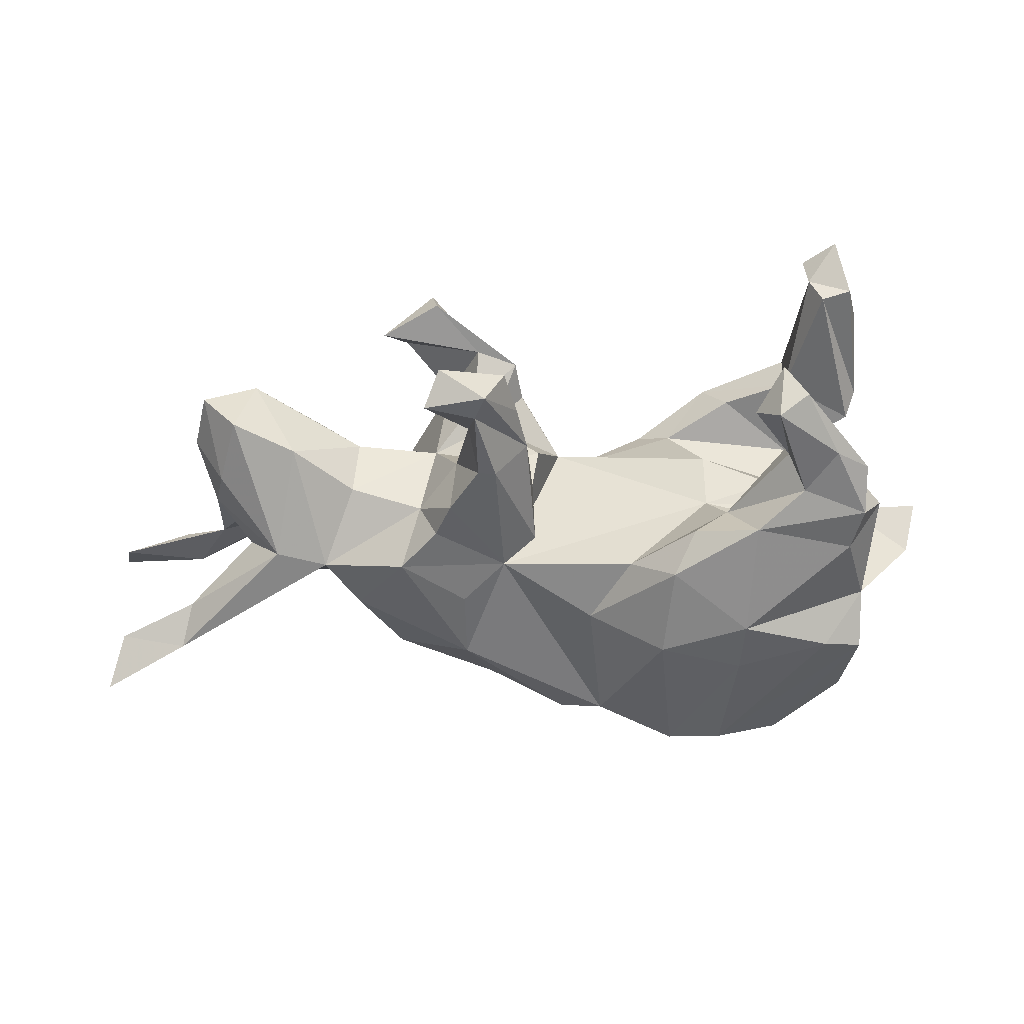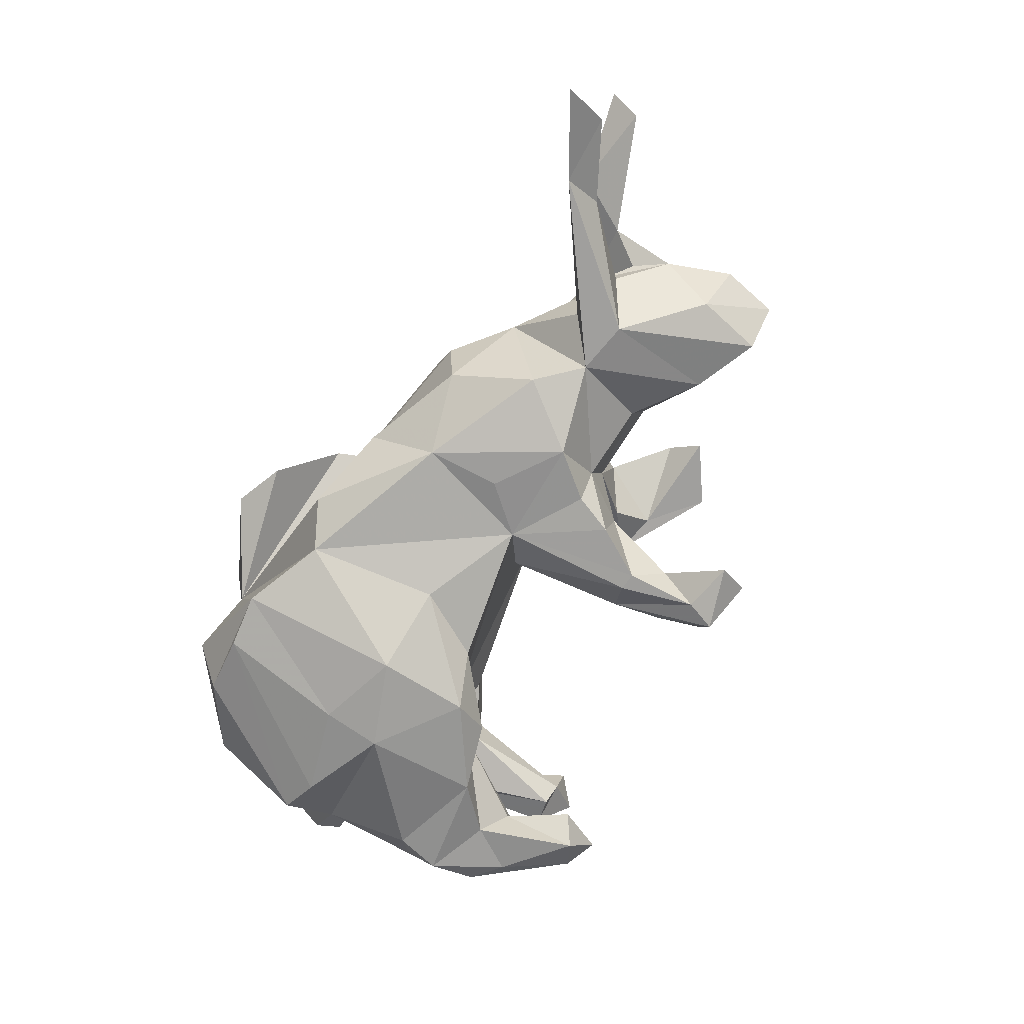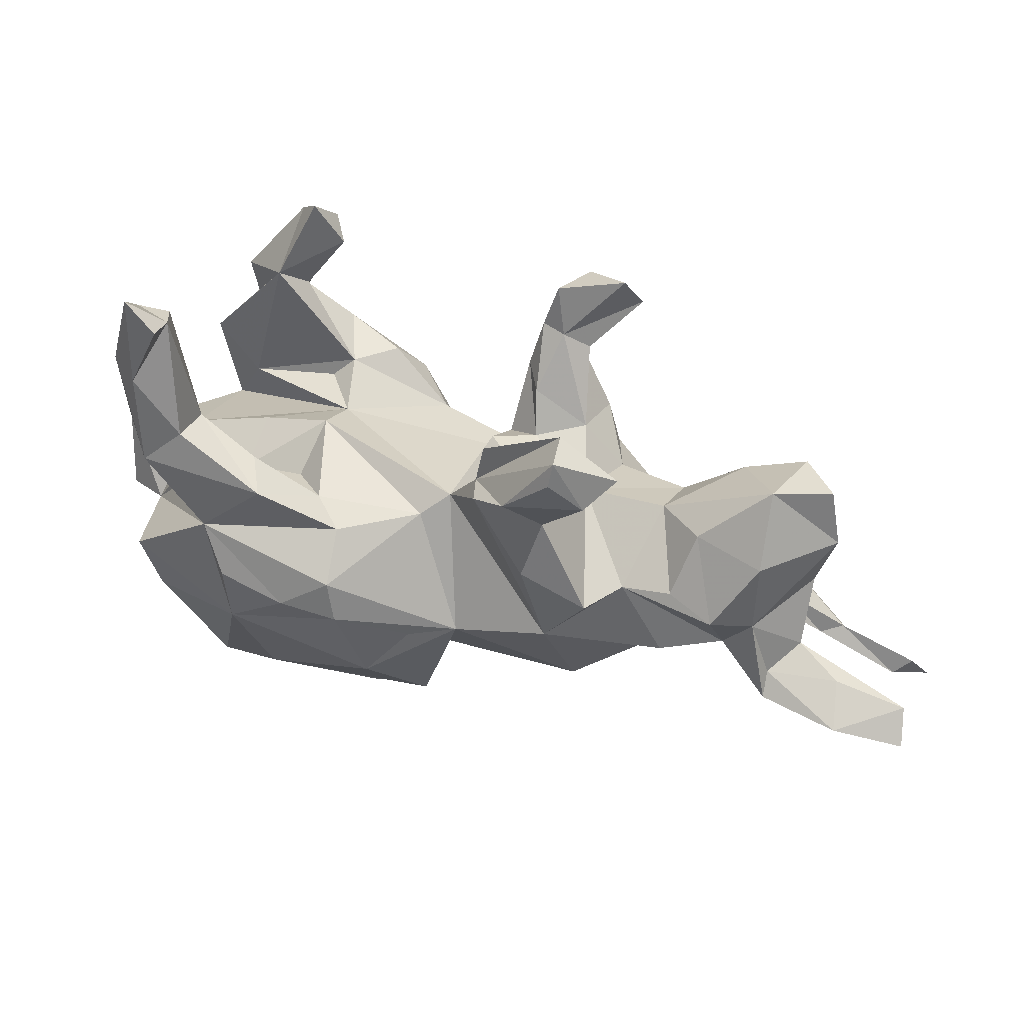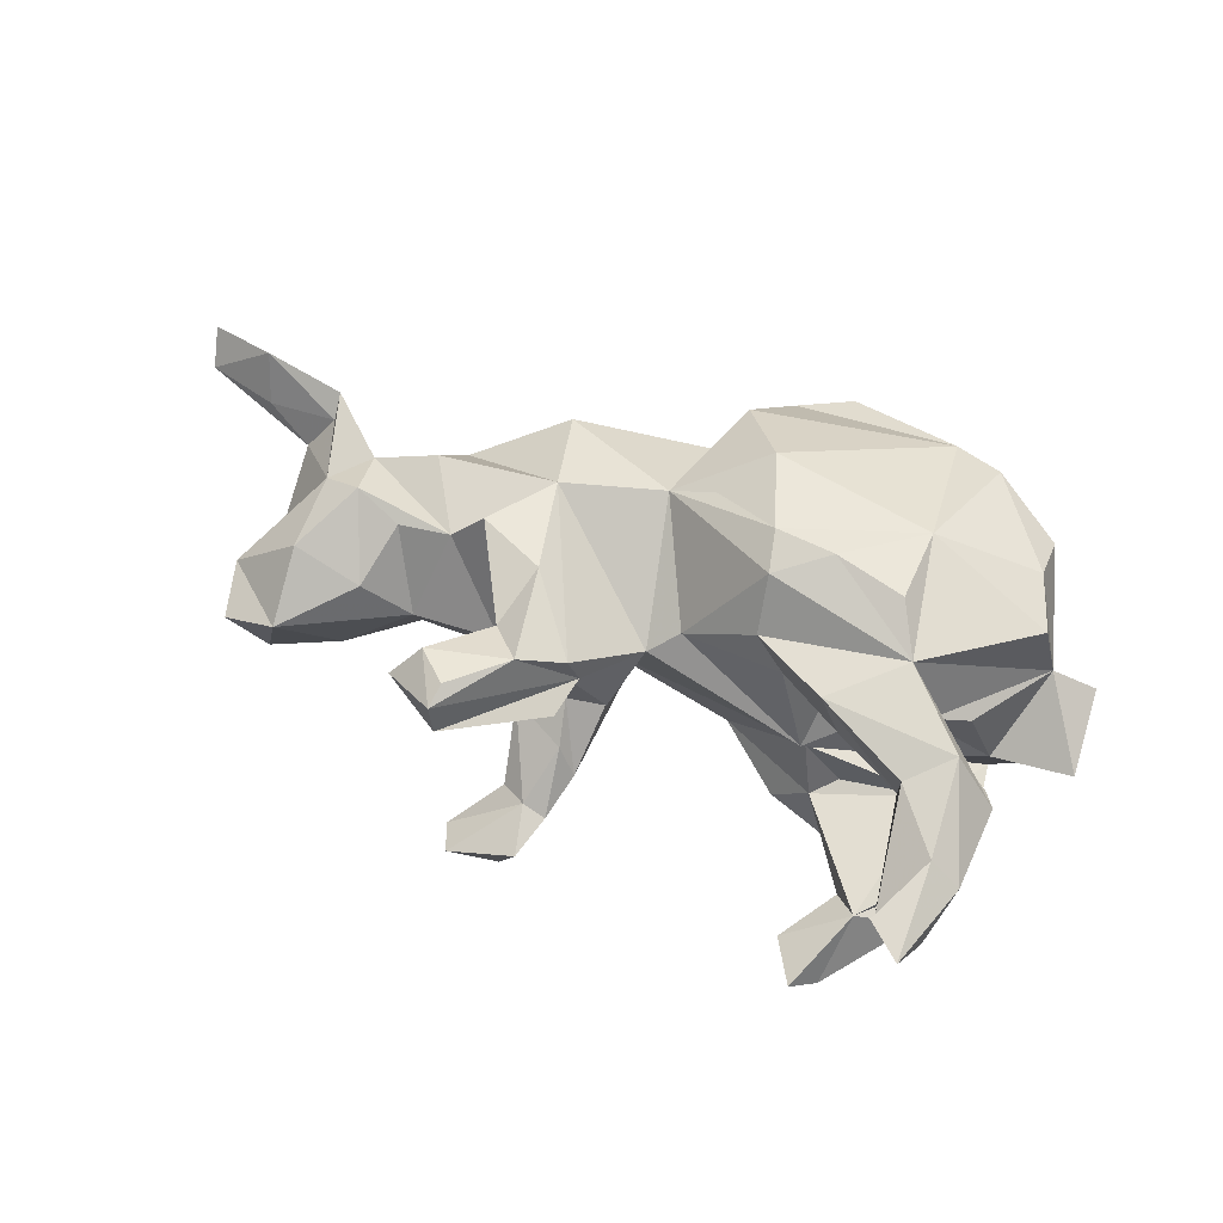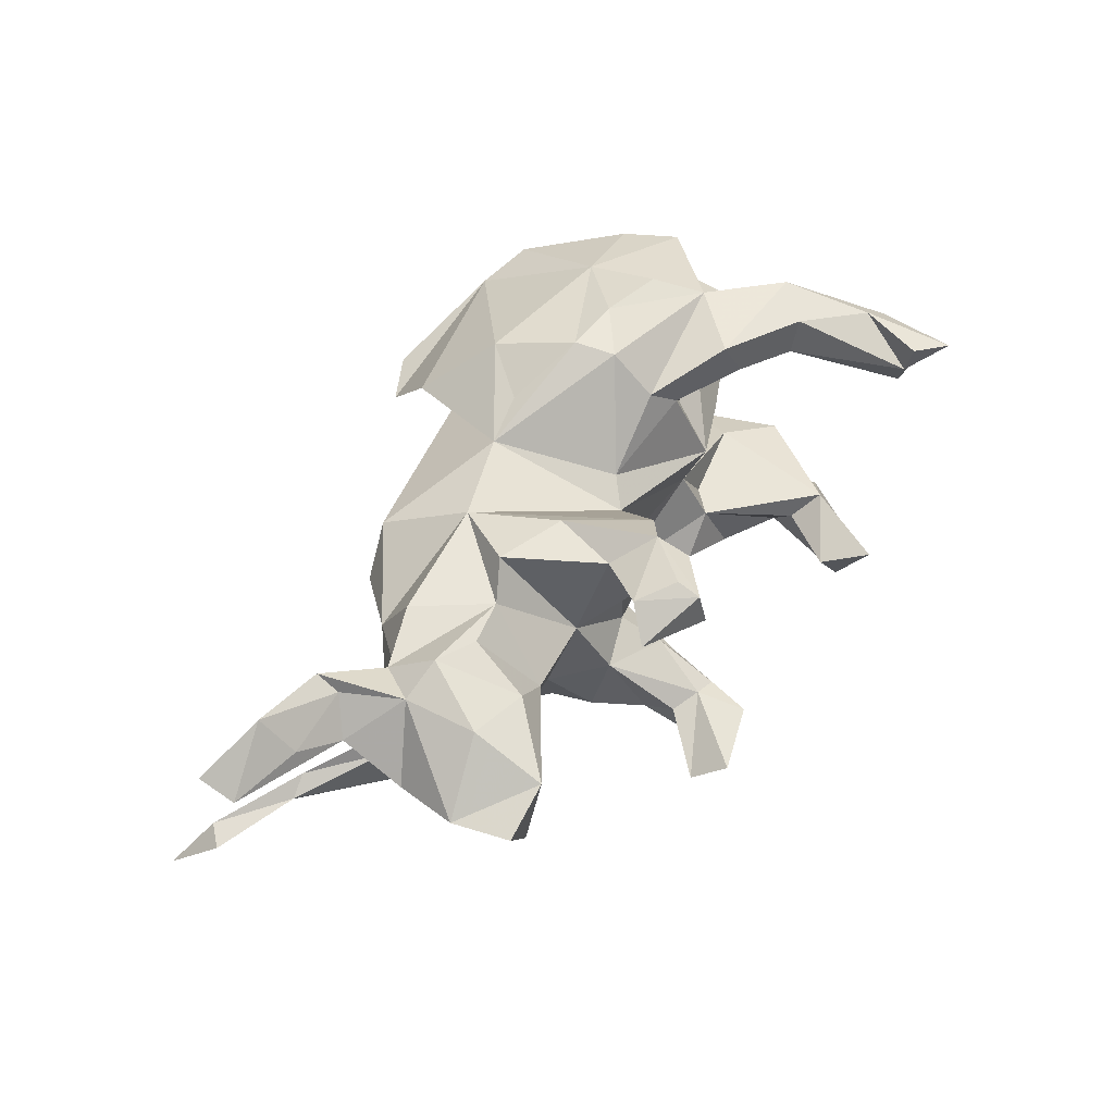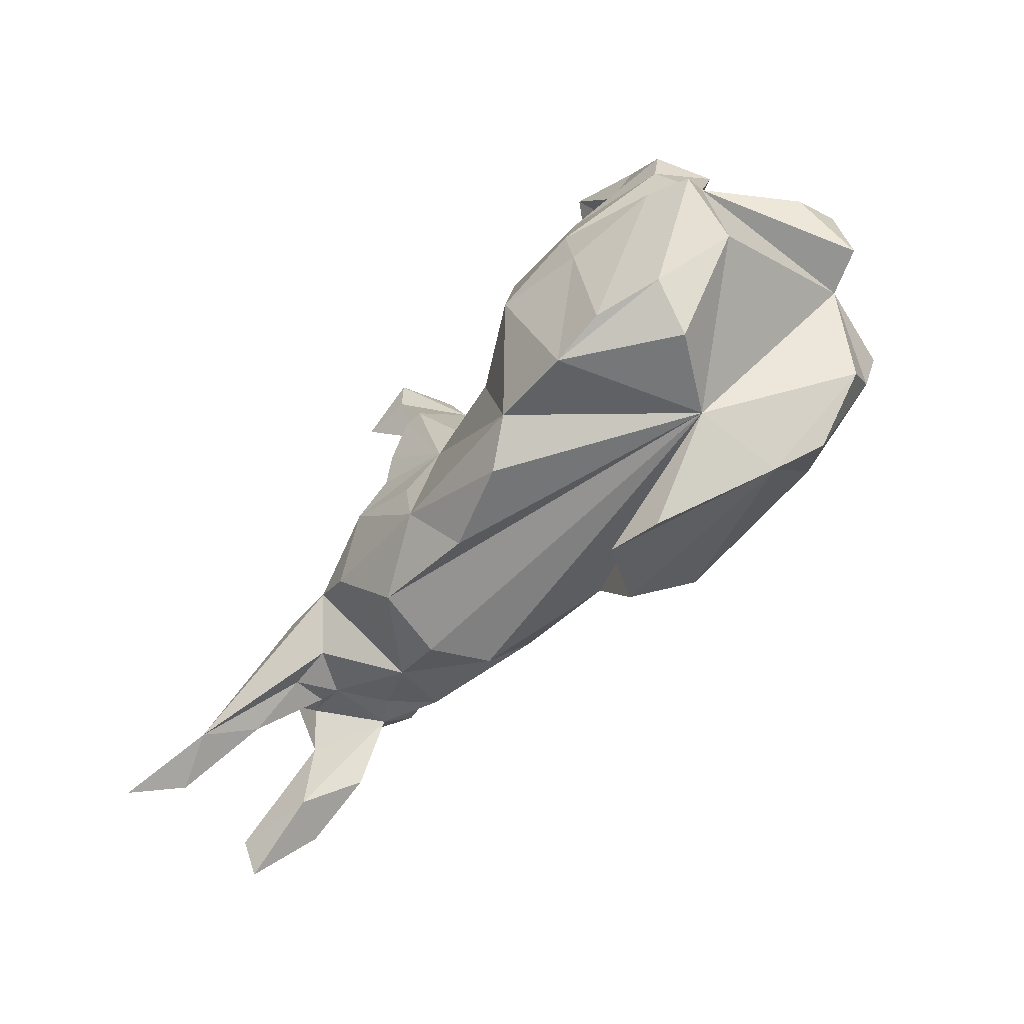
<metadata>
{"format":"obj","ext":"obj","renderer":"f3d","projection":"perspective","resolution":1024,"background":"white","views":[{"elev":-58.5,"azim":179.1,"up":"+Z"},{"elev":-70.8,"azim":61.7,"up":"+Z"},{"elev":42.2,"azim":21.1,"up":"+Y"},{"elev":64.6,"azim":-159.1,"up":"+Z"},{"elev":46.3,"azim":118.7,"up":"+Z"},{"elev":-73.0,"azim":-135.3,"up":"+Y"}]}
</metadata>
<code>
v 0.816 -0.1444 0.1052
v 0.8052 -0.09814 0.06651
v 0.8119 -0.2344 -0.156
v 0.7892 -0.1631 -0.1034
v 0.7623 -0.1863 -0.08864
v 0.7114 -0.112 0.1404
v 0.6259 -0.0346 0.04759
v 0.6839 -0.166 -0.1269
v 0.6694 -0.1054 -0.08537
v 0.6958 -0.06577 0.07897
v 0.6564 0.1627 0.01254
v 0.6367 0.2498 0.003413
v 0.625 0.06008 -0.004801
v 0.6747 -0.1185 0.0787
v 0.5792 0.241 -0.0649
v 0.5882 -0.06173 0.1011
v 0.6056 0.1377 -0.06714
v 0.6383 -0.1073 -0.06062
v 0.5575 0.03354 0.1072
v 0.5584 0.1483 0.102
v 0.591 0.01221 0.01037
v 0.591 -0.09484 0.1264
v 0.5586 -0.01706 -0.002902
v 0.5663 -0.00892 -0.03387
v 0.5529 0.2536 0.04085
v 0.5101 -0.02681 0.09592
v 0.5109 0.02325 -0.121
v 0.5263 -0.02513 0.001978
v 0.5533 -0.05034 -0.06002
v 0.4985 0.04847 0.1424
v 0.4898 -0.04059 -0.06409
v 0.3784 0.1547 0.01952
v 0.4514 0.1651 0.07952
v 0.4734 -0.0448 0.06963
v 0.4817 0.195 -0.07064
v 0.4301 0.005724 -0.1252
v 0.3494 0.06452 0.1275
v 0.4265 0.07527 0.1259
v 0.4163 -0.04947 0.1259
v 0.3852 0.1218 -0.06943
v 0.3023 0.2671 0.1941
v 0.3996 -0.1103 0.03529
v 0.3732 -0.06114 -0.1338
v 0.27 0.1068 -0.1039
v 0.2578 0.3512 0.204
v 0.2318 -0.05269 0.16
v 0.3048 -0.1761 -0.0835
v 0.263 -0.1891 0.0989
v 0.341 0.302 0.1512
v 0.2471 0.1456 0.01603
v 0.2535 0.3141 0.2135
v 0.2983 0.03476 -0.1725
v 0.3035 0.04539 0.1758
v 0.2352 0.4098 -0.1833
v 0.3153 -0.187 0.02171
v 0.2094 0.1855 -0.08772
v 0.2275 0.1879 0.1637
v 0.1627 0.3836 -0.228
v 0.2571 0.358 -0.215
v 0.2415 0.1001 -0.1715
v 0.1327 0.3887 -0.1597
v 0.1494 0.3141 -0.1423
v 0.2177 0.1586 -0.1858
v 0.1775 0.2842 0.128
v 0.1783 0.3405 -0.215
v 0.1894 -0.1501 -0.15
v 0.189 0.2903 -0.1571
v 0.2498 0.36 0.1518
v 0.1721 0.233 -0.1989
v 0.1773 0.2429 0.2034
v 0.2016 0.09419 0.1864
v 0.07877 -0.09435 0.1633
v 0.128 0.03258 -0.1552
v 0.154 0.1773 0.05553
v 0.1445 0.2305 -0.1973
v 0.1229 0.232 -0.08947
v 0.1804 0.2163 0.07352
v 0.1153 0.2066 0.1654
v 0.1118 0.3211 -0.1514
v 0.1939 -0.03619 -0.1615
v 0.1124 0.2669 0.1149
v 0.1 0.2027 0.1174
v 0.1367 0.1693 -0.05349
v 0.07244 0.1711 -0.02387
v 0.09402 0.2484 -0.1362
v 0.08255 0.1429 -0.08089
v -0.2604 -0.3037 0.01247
v -0.03121 -0.3519 0.05794
v 0.07657 0.06666 -0.1263
v 0.03531 0.111 0.0702
v 0.147 -0.2414 -0.08229
v -0.005566 0.08027 0.09962
v -0.05169 -0.1651 0.2382
v -0.01792 -0.04423 -0.194
v 0.009613 -0.09609 0.2007
v 0.02283 -0.2779 -0.1334
v 0.01772 -0.2647 0.1551
v -0.04271 -0.2463 -0.1781
v -0.1055 0.02213 0.2519
v -0.08096 0.06069 -0.1946
v -0.1621 0.1079 0.1472
v -0.09187 -0.04125 0.2617
v -0.112 -0.3852 0.06684
v -0.2123 0.1064 -0.07311
v -0.1141 0.08414 0.186
v -0.2114 0.1449 0.009546
v -0.1351 -0.05972 -0.268
v -0.1806 0.141 -0.2183
v -0.2273 0.1588 0.2278
v -0.148 0.08314 -0.2597
v -0.3261 0.07189 0.2396
v -0.2367 0.142 -0.1604
v -0.2264 0.08331 0.08462
v -0.182 -0.02848 0.2705
v -0.2638 0.173 0.1634
v -0.1658 -0.3012 -0.1901
v -0.2937 -0.12 0.2428
v -0.2719 0.1096 -0.1486
v -0.2773 0.1645 -0.2503
v -0.3031 0.424 -0.1846
v -0.263 0.3519 -0.2029
v -0.2803 -0.3195 0.145
v -0.2941 0.3715 -0.2471
v -0.3716 0.09457 0.1343
v -0.2503 -0.2934 -0.1966
v -0.3581 0.3034 -0.1437
v -0.3493 -0.288 -0.1713
v -0.327 0.0686 0.07957
v -0.3403 0.3935 -0.2174
v -0.3247 0.2674 -0.1838
v -0.4319 0.1198 -0.2253
v -0.3283 0.1068 -0.003844
v -0.2663 -0.1017 -0.2527
v -0.3889 0.4088 0.1662
v -0.362 0.2194 0.147
v -0.3635 0.2293 0.2141
v -0.3483 0.227 -0.2295
v -0.325 -0.3333 -0.09561
v -0.4087 0.3957 0.1246
v -0.2694 -0.01376 -0.2707
v -0.4326 0.3201 0.2184
v -0.4339 0.4632 0.2054
v -0.3512 -0.281 0.1795
v -0.3833 0.4217 0.2144
v -0.4234 0.1767 0.2334
v -0.4095 -0.06574 -0.2369
v -0.2876 -0.002499 0.2665
v -0.3948 0.2947 -0.2281
v -0.4254 0.06424 0.1043
v -0.4557 0.405 0.1379
v -0.4113 0.09264 -0.134
v -0.455 -0.2135 0.1524
v -0.4484 0.1875 -0.2305
v -0.4717 -0.002091 -0.1727
v -0.4725 0.1664 0.1292
v -0.4476 0.2605 -0.2092
v -0.4518 -0.1398 0.1974
v -0.4878 0.1999 0.1589
v -0.4661 0.05746 -0.006223
v -0.4787 0.3327 0.1878
v -0.51 -0.06223 0.0772
v -0.4878 0.1582 -0.1505
v -0.4712 -0.08298 -0.2136
v -0.4607 -0.2211 -0.1332
v -0.4826 -0.05239 0.2019
v -0.5672 0.004587 -0.05189
v -0.576 -0.07169 0.04709
v -0.5859 0.05372 0.0149
f 101 124 115
f 135 115 124
f 109 115 135
f 155 135 124
f 155 124 158
f 111 158 124
f 161 111 124
f 149 161 124
f 165 111 161
f 71 46 53
f 37 53 46
f 90 72 46
f 48 46 72
f 158 145 160
f 141 160 145
f 150 158 160
f 111 145 158
f 71 57 70
f 41 70 57
f 78 71 70
f 82 78 70
f 46 71 78
f 115 109 101
f 105 101 109
f 136 109 135
f 53 57 71
f 90 46 78
f 92 101 105
f 111 105 109
f 50 57 53
f 99 92 105
f 111 99 105
f 72 92 99
f 117 111 165
f 93 72 95
f 102 95 72
f 165 157 117
f 143 117 157
f 161 157 165
f 152 157 161
f 102 93 95
f 97 72 93
f 143 157 152
f 87 152 161
f 87 72 97
f 122 97 93
f 122 117 143
f 122 143 152
f 88 97 122
f 117 122 93
f 125 133 116
f 107 116 133
f 146 133 125
f 98 116 107
f 140 107 133
f 94 98 107
f 110 94 107
f 146 140 133
f 154 140 146
f 110 107 140
f 131 140 154
f 163 154 146
f 119 110 140
f 100 94 110
f 73 94 100
f 108 100 110
f 119 140 131
f 153 119 131
f 112 100 108
f 119 108 110
f 162 153 131
f 153 137 119
f 112 119 137
f 148 137 153
f 112 108 119
f 123 137 148
f 129 123 148
f 130 137 123
f 59 65 58
f 85 58 65
f 54 59 58
f 67 65 59
f 62 59 54
f 61 54 58
f 61 79 62
f 76 62 79
f 54 61 62
f 58 79 61
f 129 126 120
f 121 120 126
f 127 125 116
f 138 127 116
f 163 125 127
f 87 116 98
f 87 98 96
f 66 96 98
f 5 8 3
f 4 3 8
f 164 163 127
f 138 164 127
f 154 163 164
f 146 125 163
f 91 96 66
f 73 66 98
f 94 73 98
f 80 66 73
f 161 154 164
f 123 120 121
f 130 121 126
f 134 144 141
f 142 141 144
f 136 134 141
f 135 134 136
f 145 136 141
f 142 160 141
f 134 142 144
f 150 160 142
f 51 41 45
f 49 45 41
f 70 51 45
f 70 41 51
f 145 109 136
f 111 109 145
f 114 99 111
f 102 99 114
f 147 114 111
f 117 147 111
f 102 72 99
f 117 114 147
f 117 102 114
f 117 93 102
f 124 101 128
f 113 128 101
f 149 124 128
f 106 128 113
f 106 113 101
f 106 101 92
f 139 155 158
f 139 135 155
f 77 64 57
f 41 57 64
f 81 64 77
f 49 41 64
f 68 49 64
f 150 139 158
f 134 135 139
f 81 68 64
f 82 68 81
f 74 82 81
f 45 68 82
f 45 49 68
f 150 134 139
f 142 134 150
f 122 103 88
f 87 88 103
f 87 103 122
f 33 38 30
f 37 30 38
f 20 33 30
f 32 38 33
f 90 78 82
f 74 90 82
f 72 87 48
f 55 48 87
f 87 122 152
f 48 55 42
f 47 42 55
f 46 48 42
f 16 6 10
f 2 10 6
f 7 16 10
f 22 6 16
f 7 10 2
f 14 2 1
f 6 1 2
f 26 39 34
f 42 34 39
f 28 26 34
f 37 39 26
f 7 19 16
f 22 16 19
f 13 19 7
f 26 14 22
f 6 22 14
f 19 26 22
f 7 14 26
f 11 19 13
f 21 13 7
f 161 168 167
f 166 167 168
f 154 161 167
f 6 14 1
f 7 2 14
f 23 13 21
f 26 21 7
f 46 42 39
f 28 34 42
f 31 28 42
f 21 26 28
f 37 46 39
f 30 26 19
f 88 87 97
f 82 70 45
f 166 154 167
f 159 166 168
f 159 168 161
f 149 159 161
f 128 159 149
f 132 159 128
f 106 132 128
f 104 159 132
f 90 106 92
f 37 32 50
f 40 50 32
f 38 32 37
f 32 33 25
f 20 25 33
f 35 32 25
f 25 20 11
f 19 11 20
f 12 25 11
f 17 12 11
f 15 25 12
f 104 106 90
f 84 90 74
f 83 84 74
f 73 90 84
f 23 21 28
f 104 132 106
f 80 73 52
f 60 52 73
f 66 80 52
f 104 100 112
f 73 63 60
f 44 60 63
f 69 63 73
f 44 52 60
f 162 131 154
f 73 89 75
f 85 75 89
f 69 73 75
f 56 63 69
f 126 153 162
f 86 85 89
f 65 75 85
f 65 69 75
f 156 153 126
f 151 126 162
f 129 156 126
f 148 153 156
f 137 130 112
f 126 112 130
f 65 67 69
f 56 69 67
f 129 148 156
f 121 130 123
f 79 58 85
f 62 67 59
f 56 67 62
f 123 129 120
f 159 154 166
f 27 13 24
f 23 24 13
f 9 27 24
f 17 13 27
f 73 84 86
f 83 86 84
f 89 73 86
f 28 31 29
f 8 29 31
f 23 28 29
f 50 83 74
f 104 90 73
f 100 104 73
f 83 50 56
f 44 56 50
f 76 83 56
f 77 50 74
f 85 86 83
f 154 159 104
f 17 11 13
f 18 24 23
f 9 24 18
f 29 18 23
f 8 18 29
f 36 31 42
f 43 42 47
f 87 47 55
f 91 47 87
f 116 87 138
f 164 138 87
f 151 154 104
f 40 44 50
f 63 56 44
f 118 104 112
f 35 15 27
f 17 27 15
f 36 35 27
f 25 15 35
f 12 17 15
f 76 85 83
f 79 85 76
f 62 76 56
f 40 35 36
f 44 40 36
f 32 35 40
f 91 87 96
f 66 47 91
f 87 161 164
f 5 9 18
f 8 5 18
f 4 9 5
f 8 9 4
f 3 4 5
f 36 42 43
f 66 43 47
f 52 36 43
f 8 31 36
f 8 27 9
f 27 8 36
f 72 90 92
f 50 53 37
f 43 66 52
f 44 36 52
f 30 19 20
f 57 50 77
f 81 77 74
f 118 151 104
f 162 154 151
f 112 151 118
f 112 126 151
f 26 30 37

</code>
